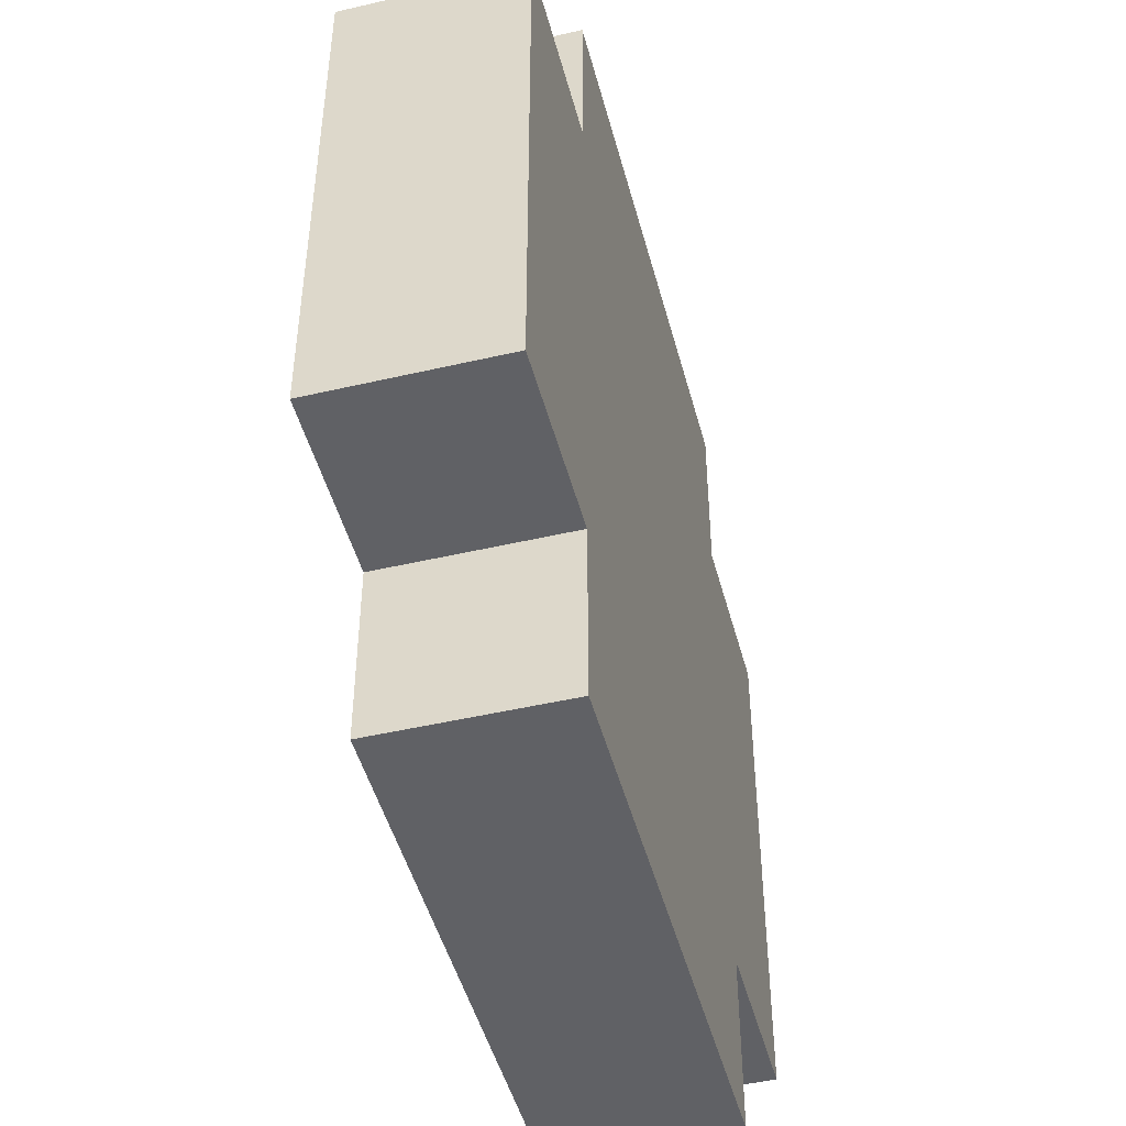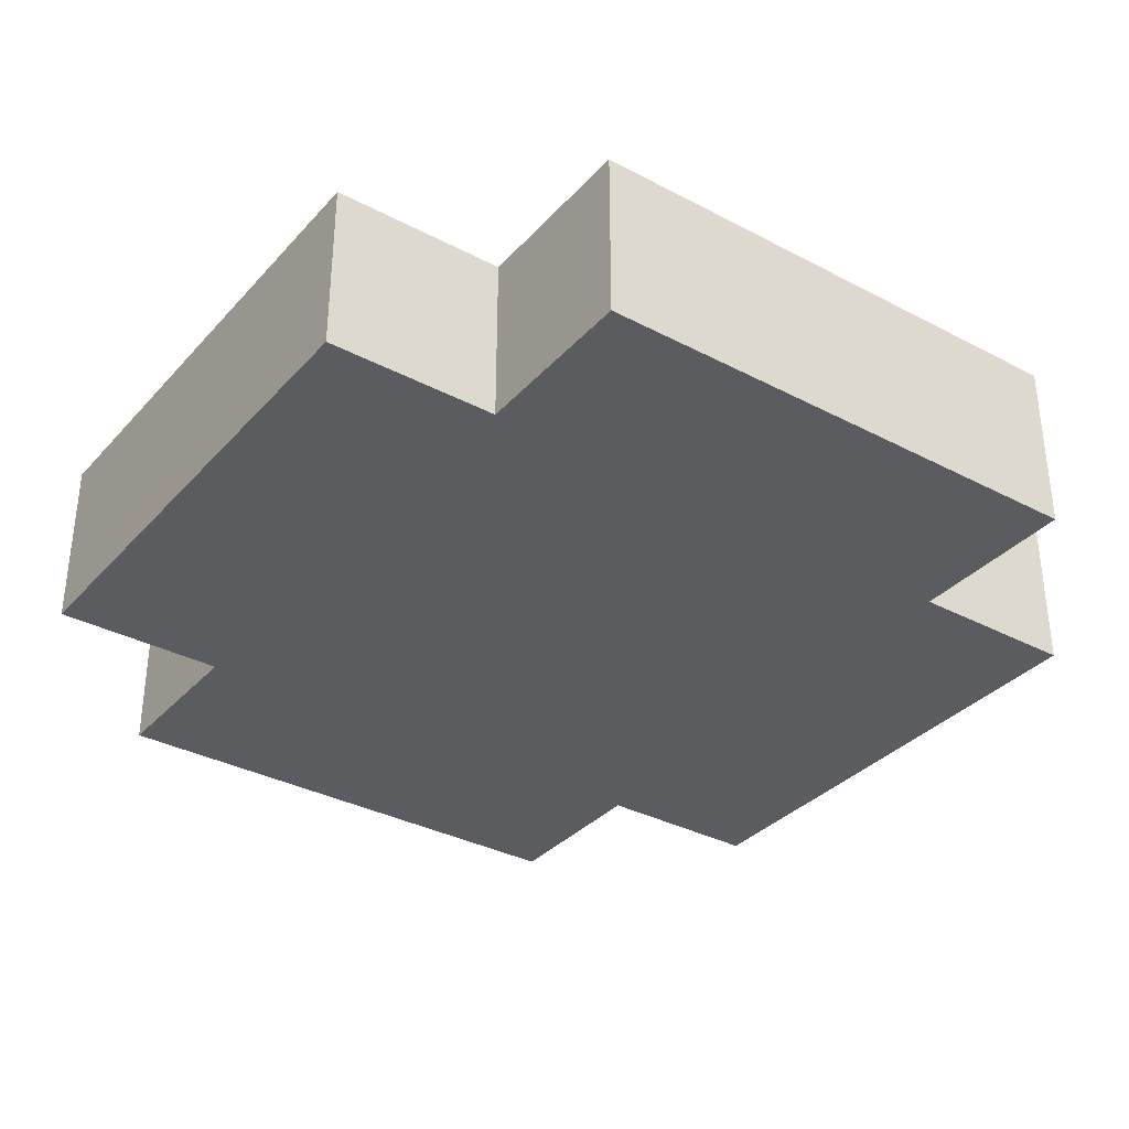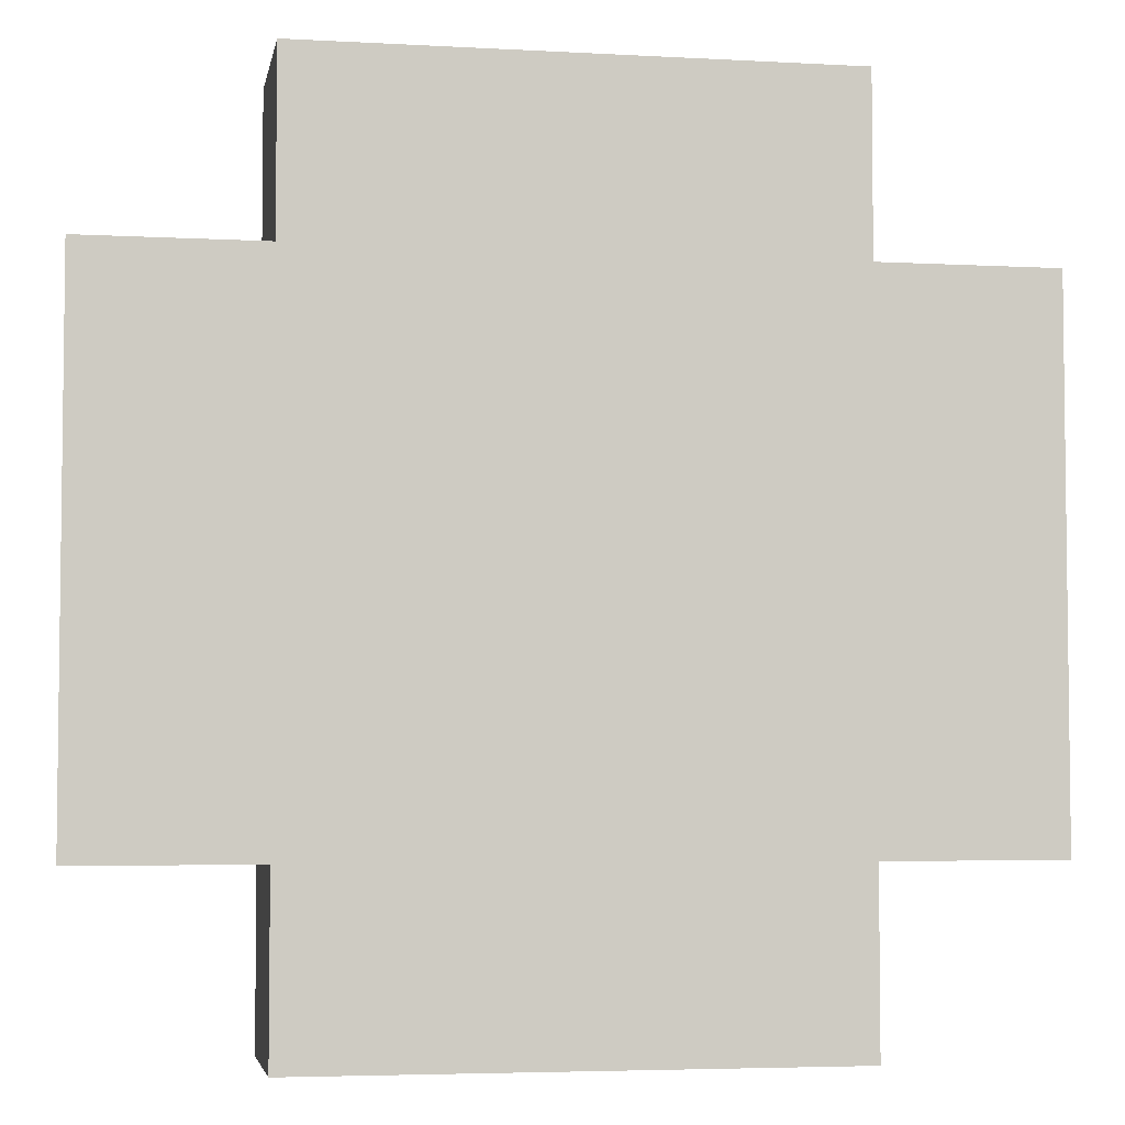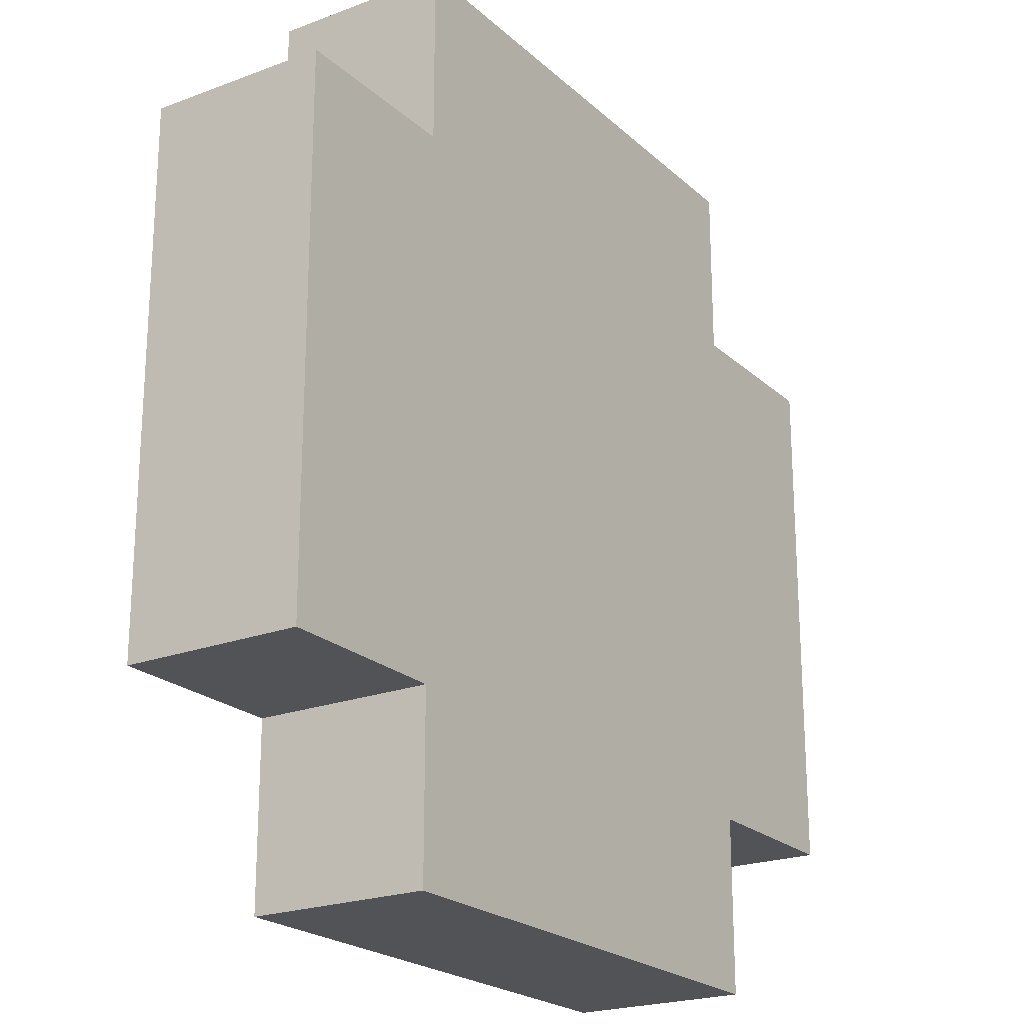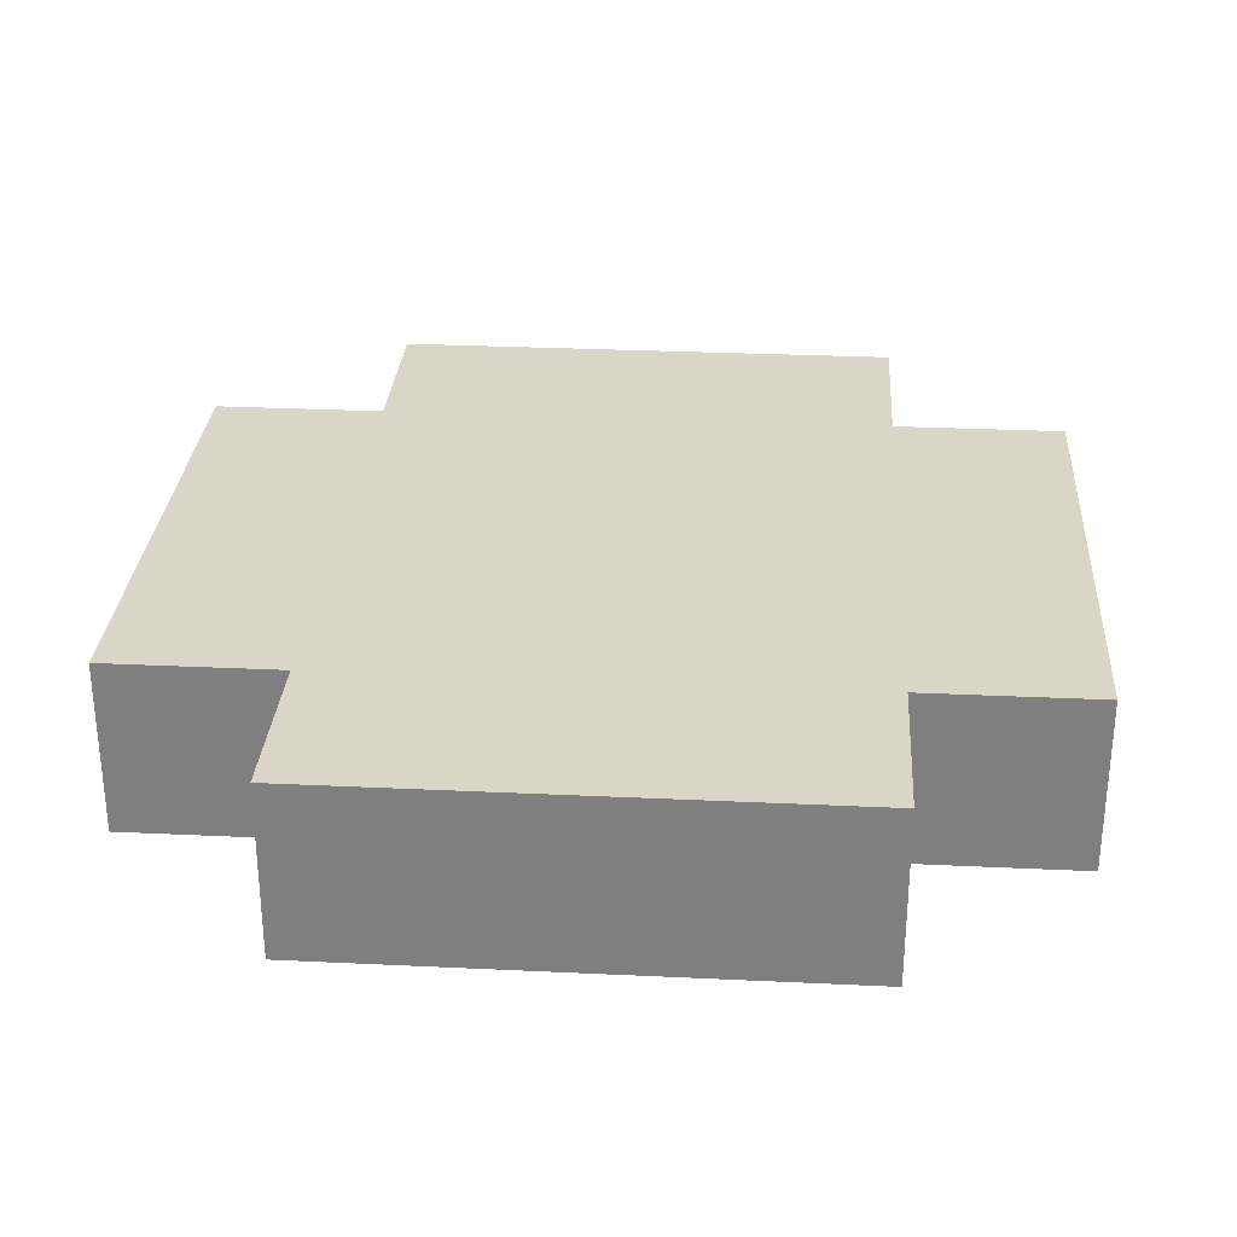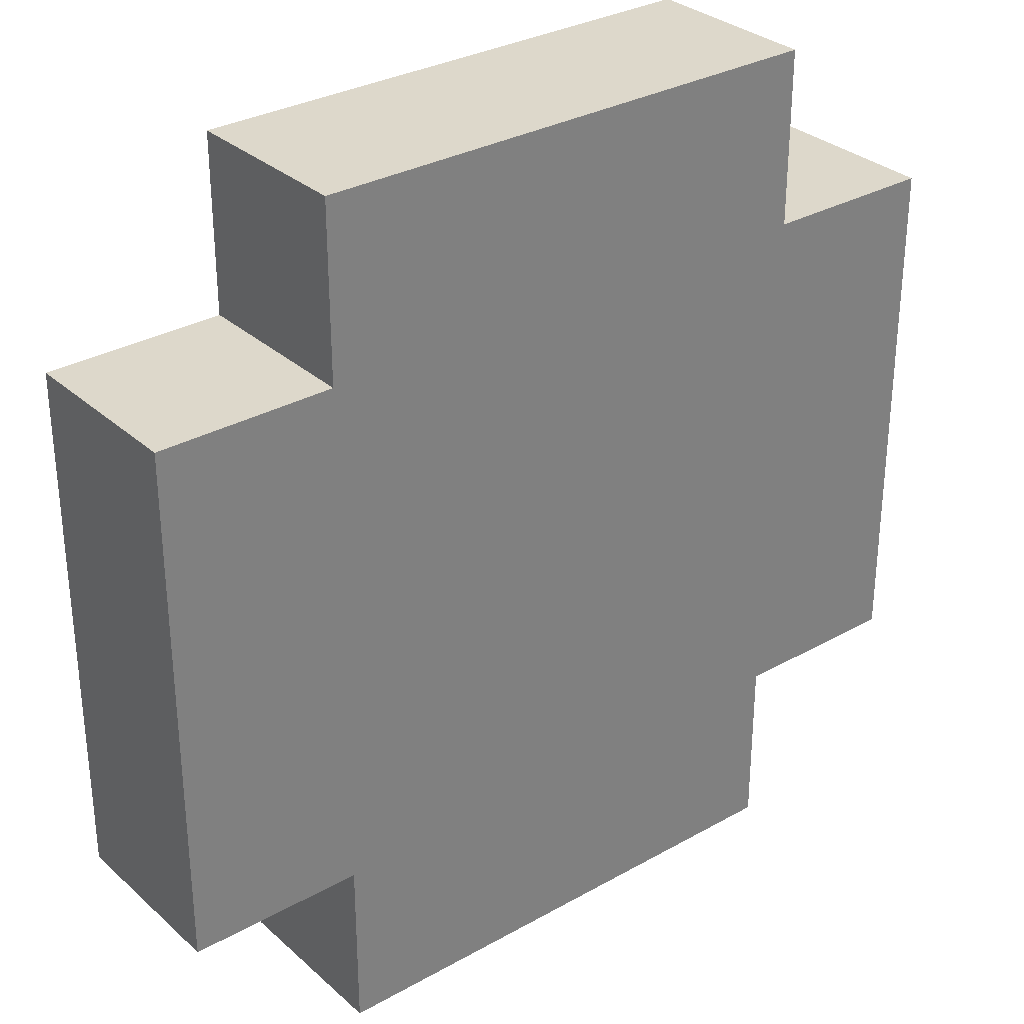
<metadata>
{"format":"obj","ext":"obj","renderer":"f3d","projection":"perspective","resolution":1024,"background":"white","views":[{"elev":-47.4,"azim":-75.3,"up":"+Y"},{"elev":-34.3,"azim":144.6,"up":"+Z"},{"elev":-4.5,"azim":169.9,"up":"+Y"},{"elev":-21.9,"azim":-56.5,"up":"+Y"},{"elev":29.6,"azim":94.0,"up":"+Z"},{"elev":31.2,"azim":141.3,"up":"+Y"}]}
</metadata>
<code>
o eye8
v -0.25 0.15 0.05
v -0.25 -0.15 -0.05
v -0.25 -0.15 0.05
v -0.25 0.15 -0.05
v -0.15 -0.15 0.05
v -0.15 -0.25 -0.05
v -0.15 -0.25 0.05
v -0.15 -0.15 -0.05
v -0.15 0.25 0.05
v -0.15 0.15 -0.05
v -0.15 0.15 0.05
v -0.15 0.25 -0.05
v 0.15 -0.25 0.05
v 0.15 -0.25 -0.05
v 0.15 -0.15 0.05
v 0.15 -0.15 -0.05
v 0.15 0.15 0.05
v 0.15 0.15 -0.05
v 0.15 0.25 0.05
v 0.15 0.25 -0.05
v 0.25 -0.15 0.05
v 0.25 -0.15 -0.05
v 0.25 0.15 0.05
v 0.25 0.15 -0.05
v -0.15 -0.15 0.05
v -0.25 0.15 0.05
v -0.25 -0.15 0.05
v -0.15 -0.05 0.05
v -0.15 0.15 0.05
v -0.05 -0.05 0.05
v -0.15 -0.25 0.05
v -0.05 0.05 0.05
v 0.05 -0.15 0.05
v 0.05 -0.05 0.05
v 0.05 0.05 0.05
v 0.05 0.15 0.05
v -0.15 0.25 0.05
v 0.15 -0.25 0.05
v 0.15 -0.15 0.05
v 0.15 -0.05 0.05
v 0.15 0.15 0.05
v 0.15 0.25 0.05
v 0.25 -0.15 0.05
v 0.25 0.15 0.05
v -0.25 -0.15 -0.05
v -0.25 0.15 -0.05
v -0.15 -0.15 -0.05
v -0.15 -0.05 -0.05
v -0.15 0.15 -0.05
v -0.15 -0.25 -0.05
v -0.05 -0.05 -0.05
v -0.05 0.05 -0.05
v 0.05 -0.15 -0.05
v 0.05 -0.05 -0.05
v 0.05 0.05 -0.05
v -0.15 0.25 -0.05
v 0.05 0.15 -0.05
v 0.15 -0.25 -0.05
v 0.15 -0.15 -0.05
v 0.15 -0.05 -0.05
v 0.15 0.15 -0.05
v 0.15 0.25 -0.05
v 0.25 -0.15 -0.05
v 0.25 0.15 -0.05
v -0.15 -0.25 -0.05
v 0.15 -0.25 0.05
v -0.15 -0.25 0.05
v 0.15 -0.25 -0.05
v -0.25 -0.15 -0.05
v -0.15 -0.15 0.05
v -0.25 -0.15 0.05
v -0.15 -0.15 -0.05
v 0.15 -0.15 -0.05
v 0.25 -0.15 0.05
v 0.15 -0.15 0.05
v 0.25 -0.15 -0.05
v -0.25 0.15 0.05
v -0.15 0.15 0.05
v -0.25 0.15 -0.05
v -0.15 0.15 -0.05
v 0.15 0.15 0.05
v 0.25 0.15 0.05
v 0.15 0.15 -0.05
v 0.25 0.15 -0.05
v -0.15 0.25 0.05
v 0.15 0.25 0.05
v -0.15 0.25 -0.05
v 0.15 0.25 -0.05
f 1 2 3
f 4 2 1
f 5 6 7
f 8 6 5
f 9 10 11
f 12 10 9
f 13 14 15
f 15 14 16
f 17 18 19
f 19 18 20
f 21 22 23
f 23 22 24
f 25 26 27
f 28 26 25
f 29 26 28
f 30 25 31
f 30 28 25
f 30 29 28
f 32 29 30
f 33 30 31
f 33 32 30
f 34 32 33
f 35 29 32
f 35 32 34
f 36 37 29
f 36 29 35
f 38 33 31
f 39 34 33
f 39 33 38
f 40 35 34
f 40 34 39
f 40 36 35
f 41 37 36
f 41 36 40
f 42 37 41
f 43 40 39
f 43 41 40
f 44 41 43
f 45 46 47
f 47 46 48
f 48 46 49
f 50 47 51
f 47 48 51
f 48 49 51
f 51 49 52
f 50 51 53
f 51 52 53
f 53 52 54
f 52 49 55
f 54 52 55
f 49 56 57
f 55 49 57
f 50 53 58
f 53 54 59
f 58 53 59
f 54 55 60
f 59 54 60
f 55 57 60
f 57 56 61
f 60 57 61
f 61 56 62
f 59 60 63
f 60 61 63
f 63 61 64
f 65 66 67
f 68 66 65
f 69 70 71
f 72 70 69
f 73 74 75
f 76 74 73
f 77 78 79
f 79 78 80
f 81 82 83
f 83 82 84
f 85 86 87
f 87 86 88

</code>
